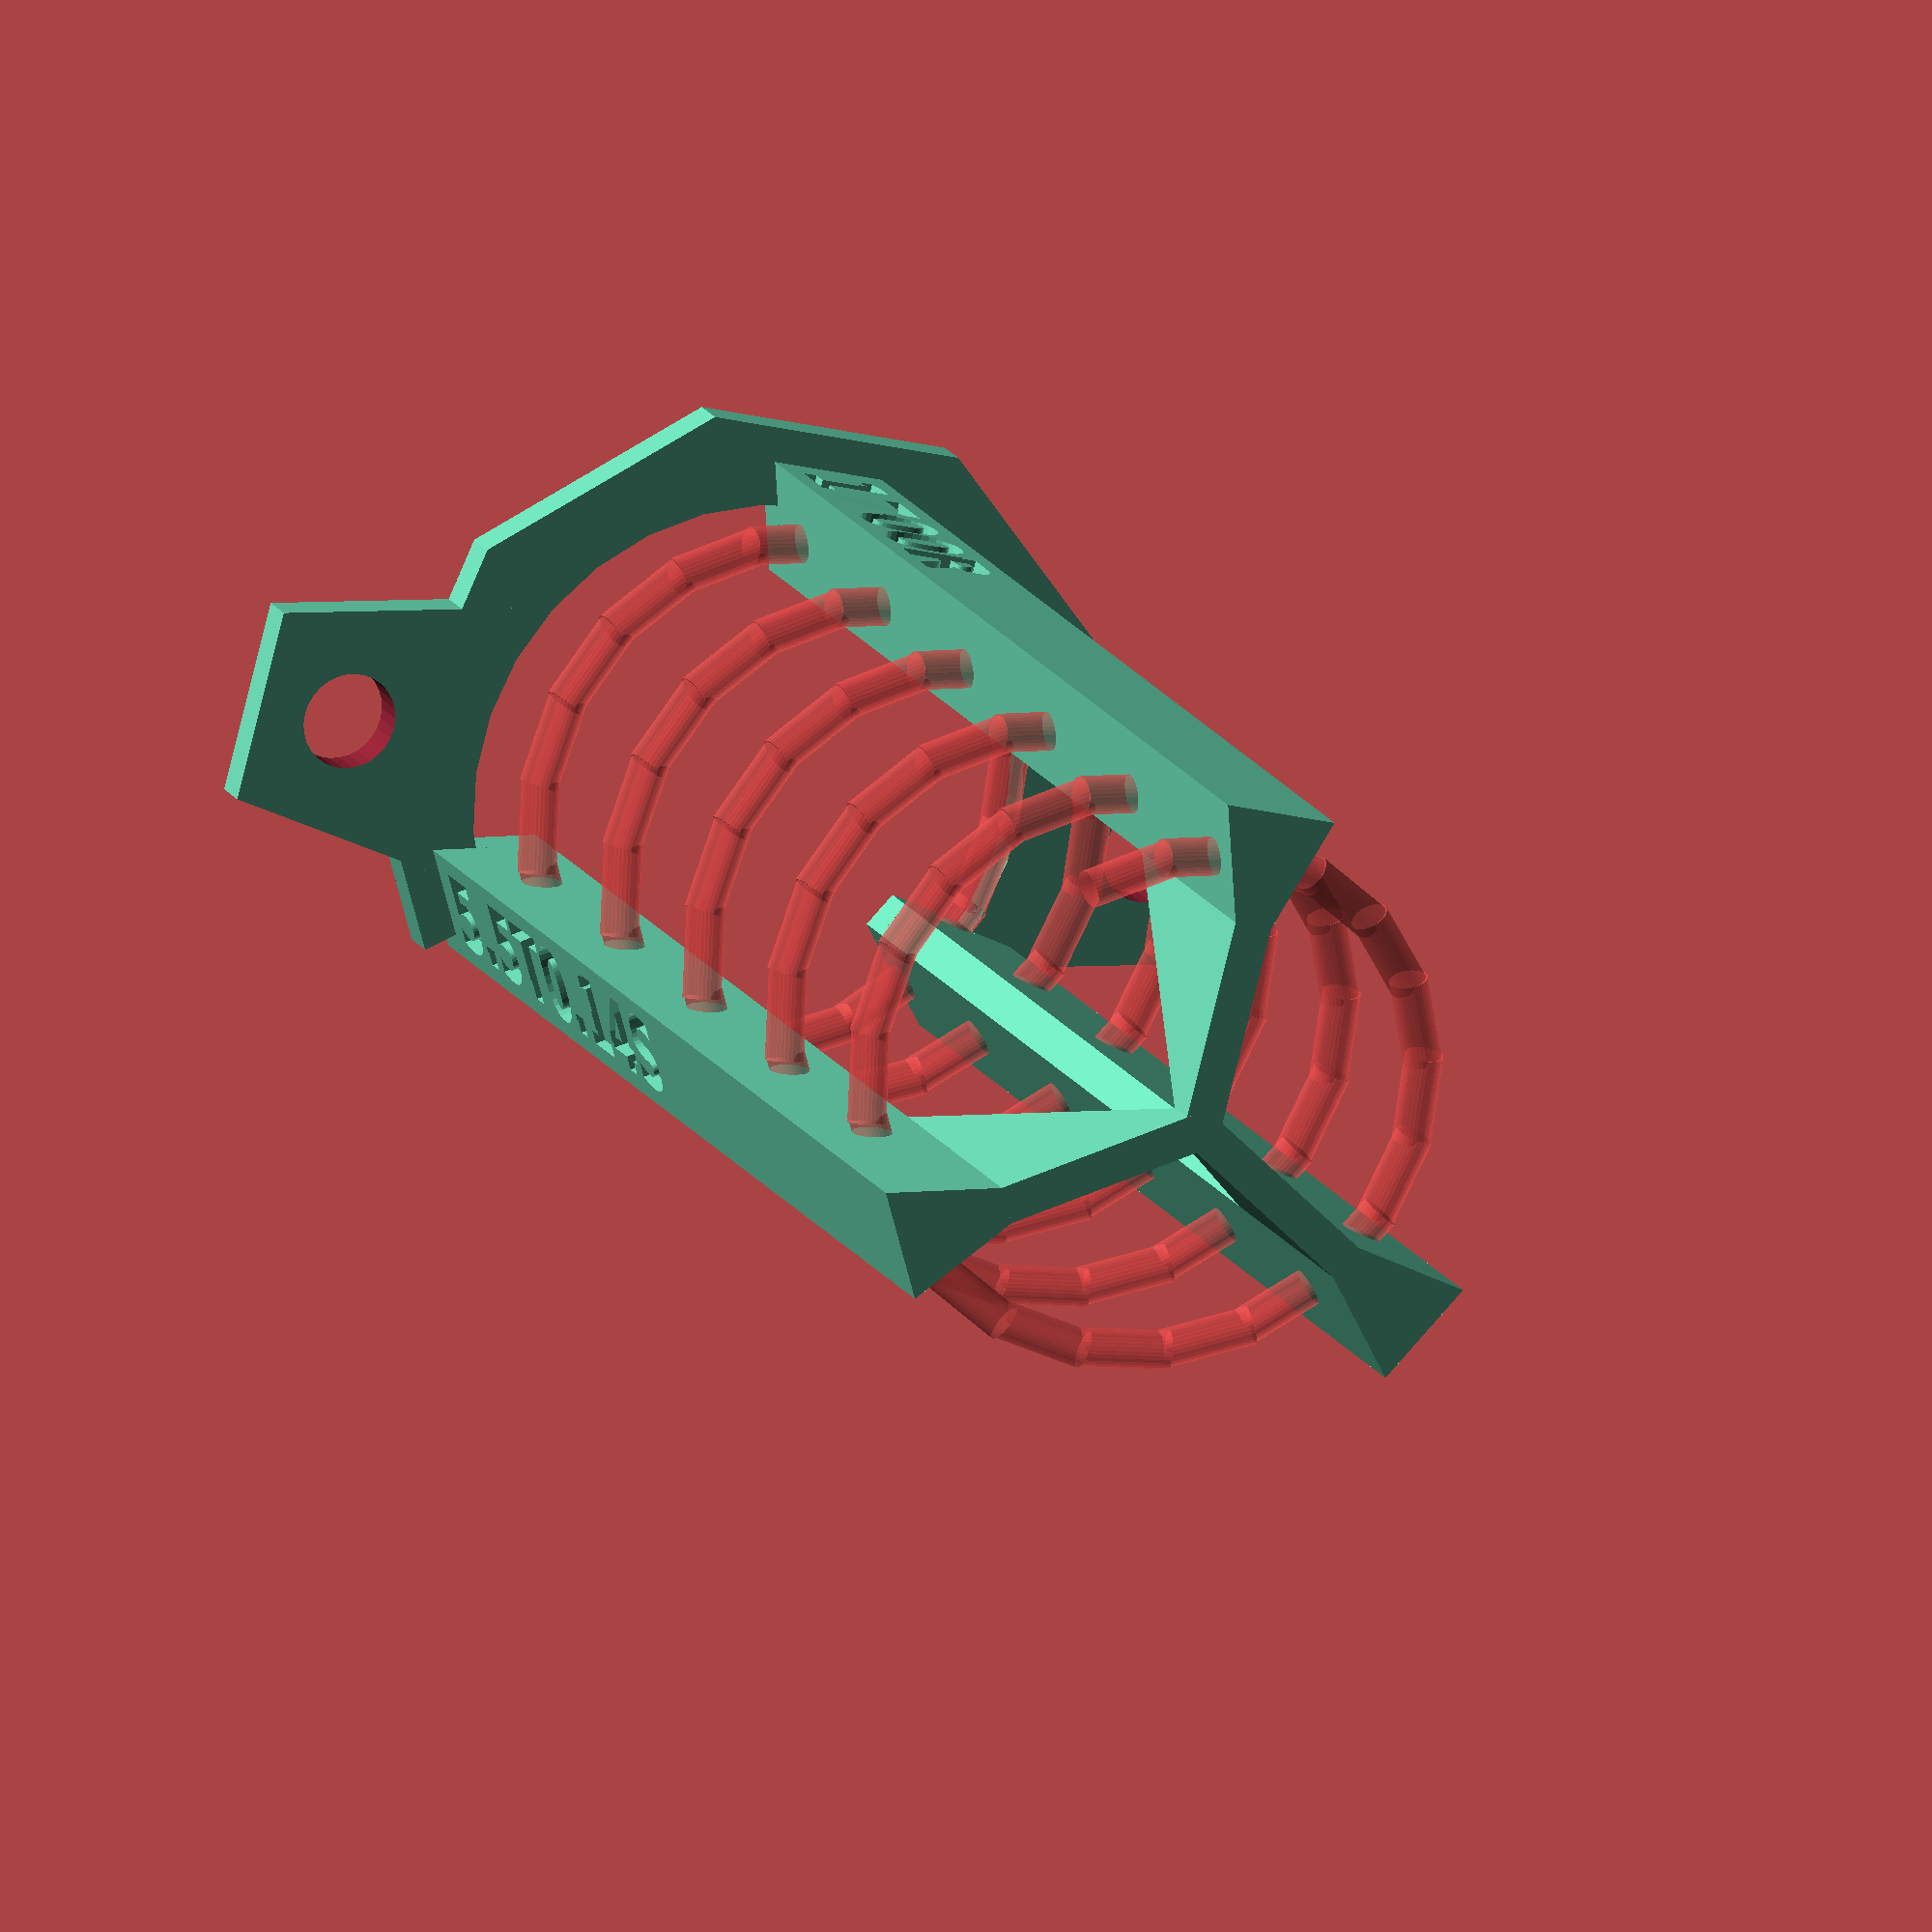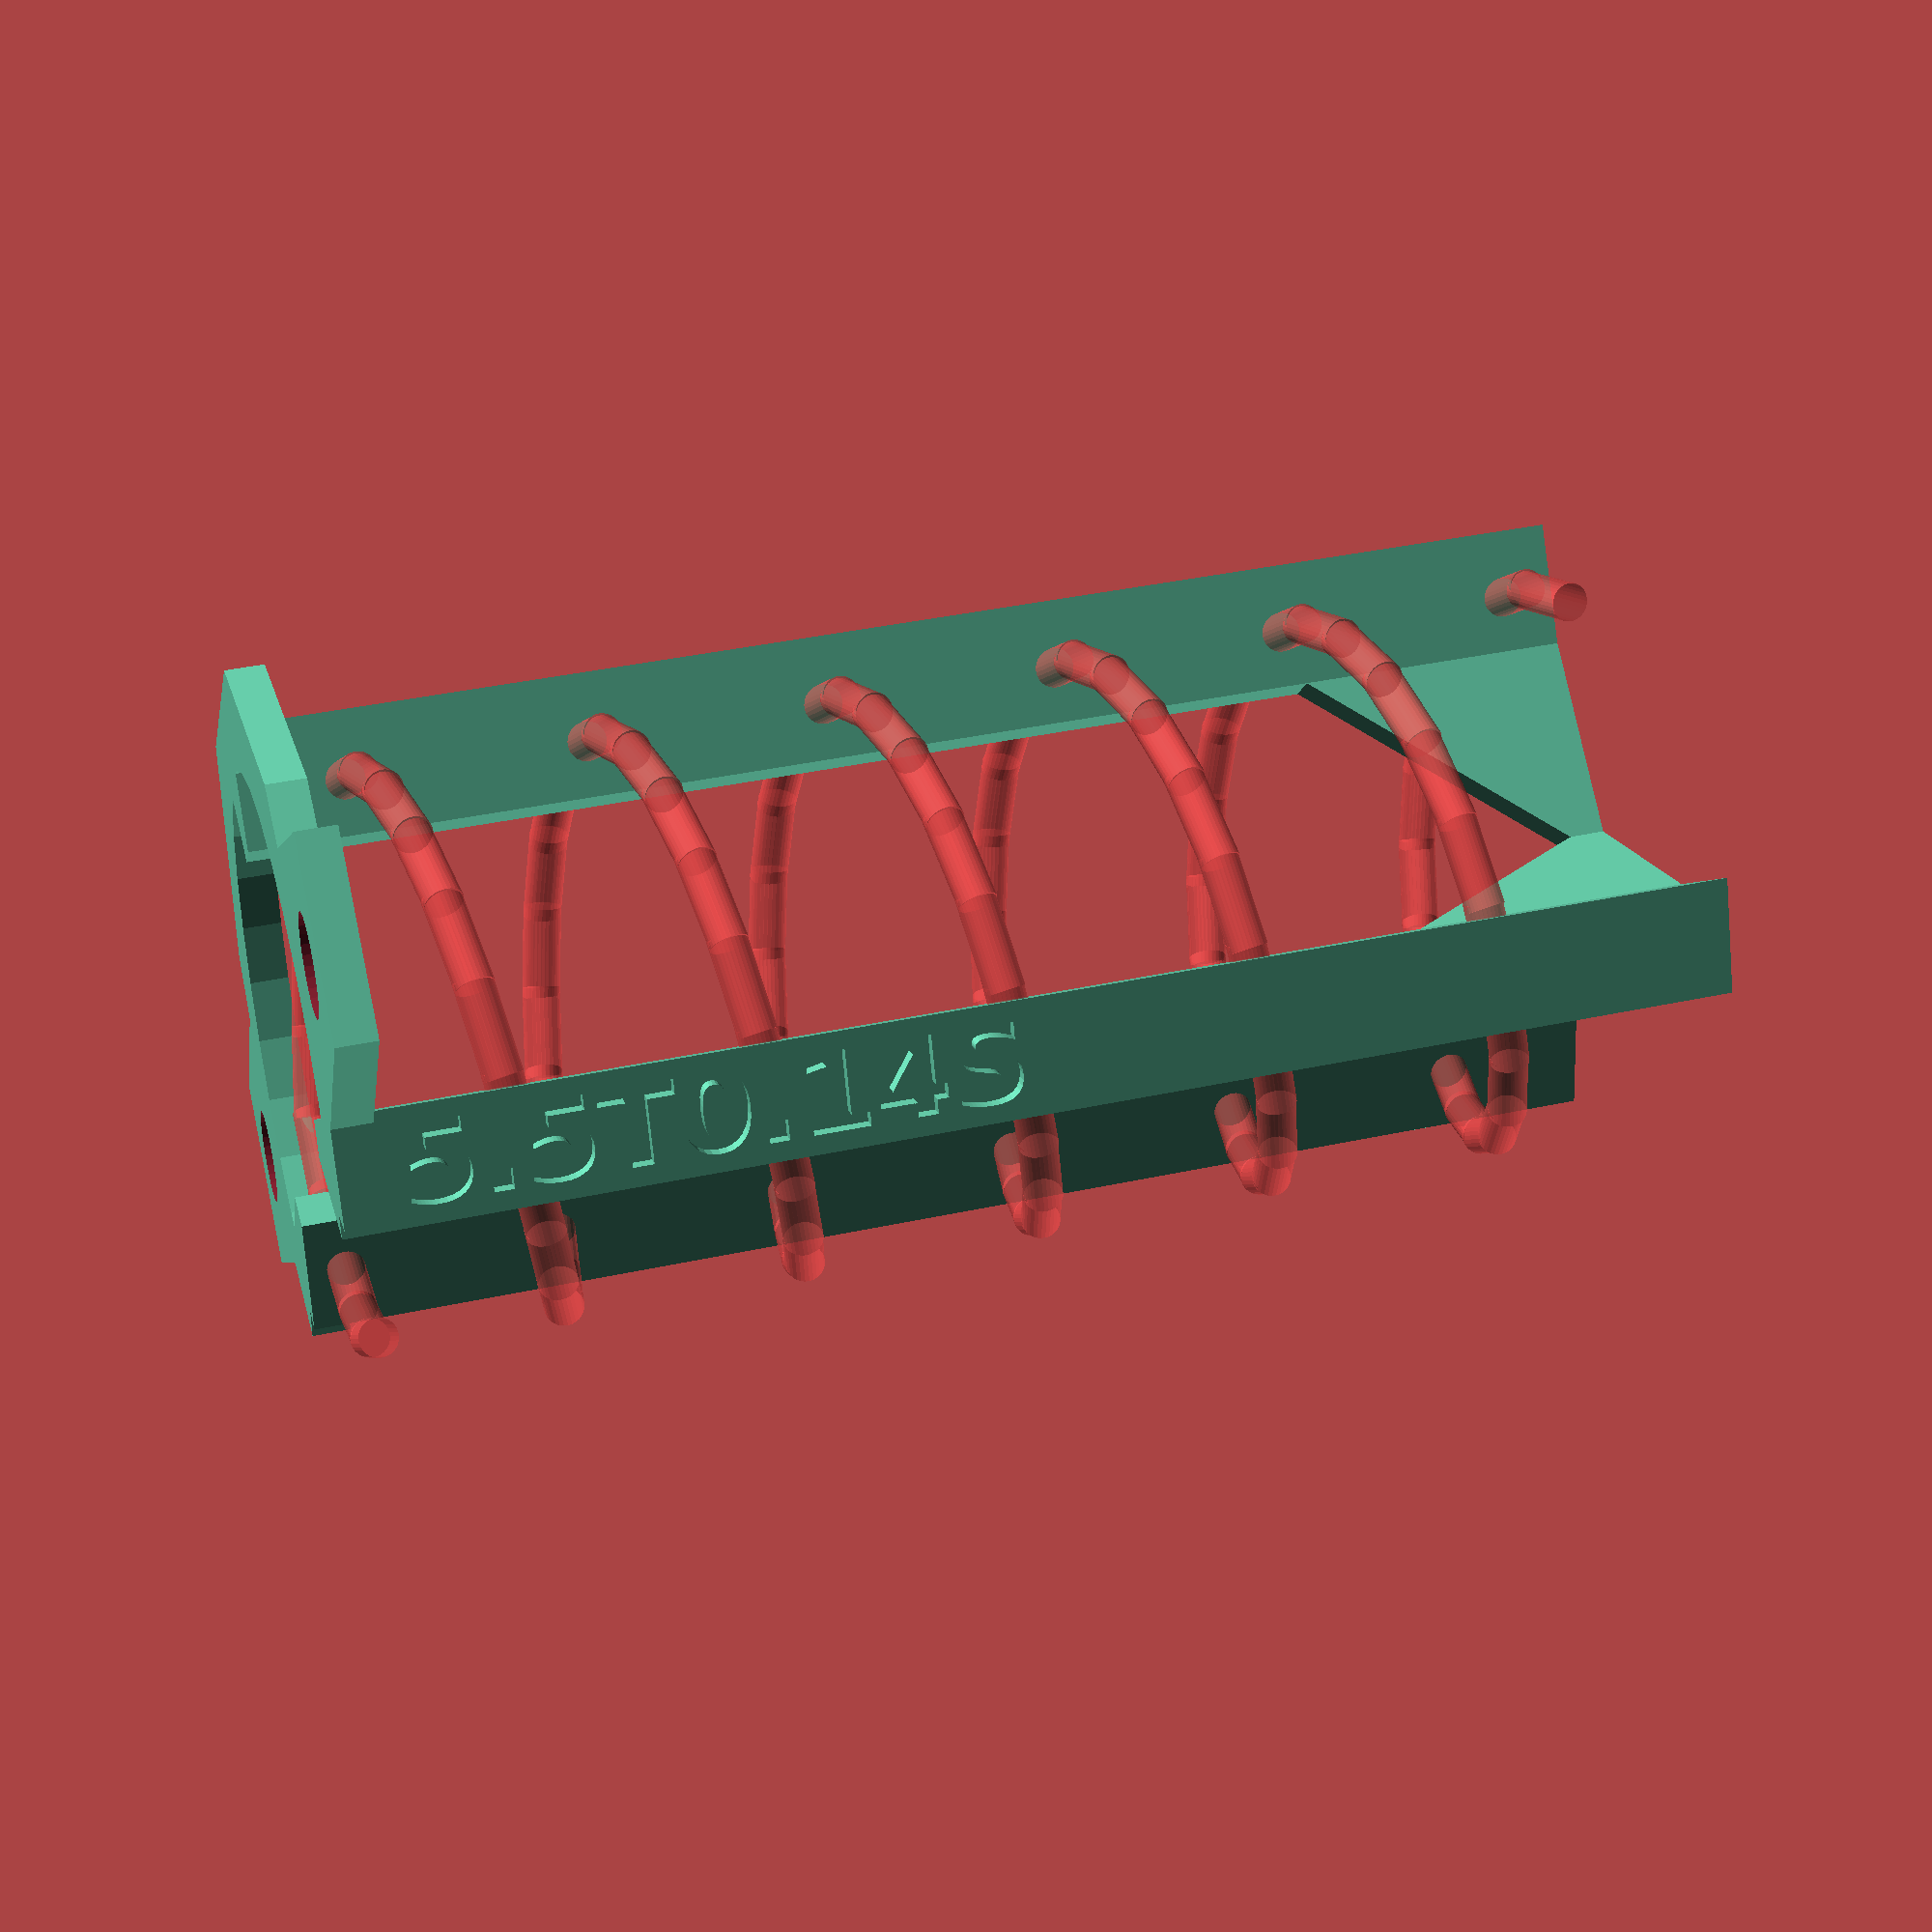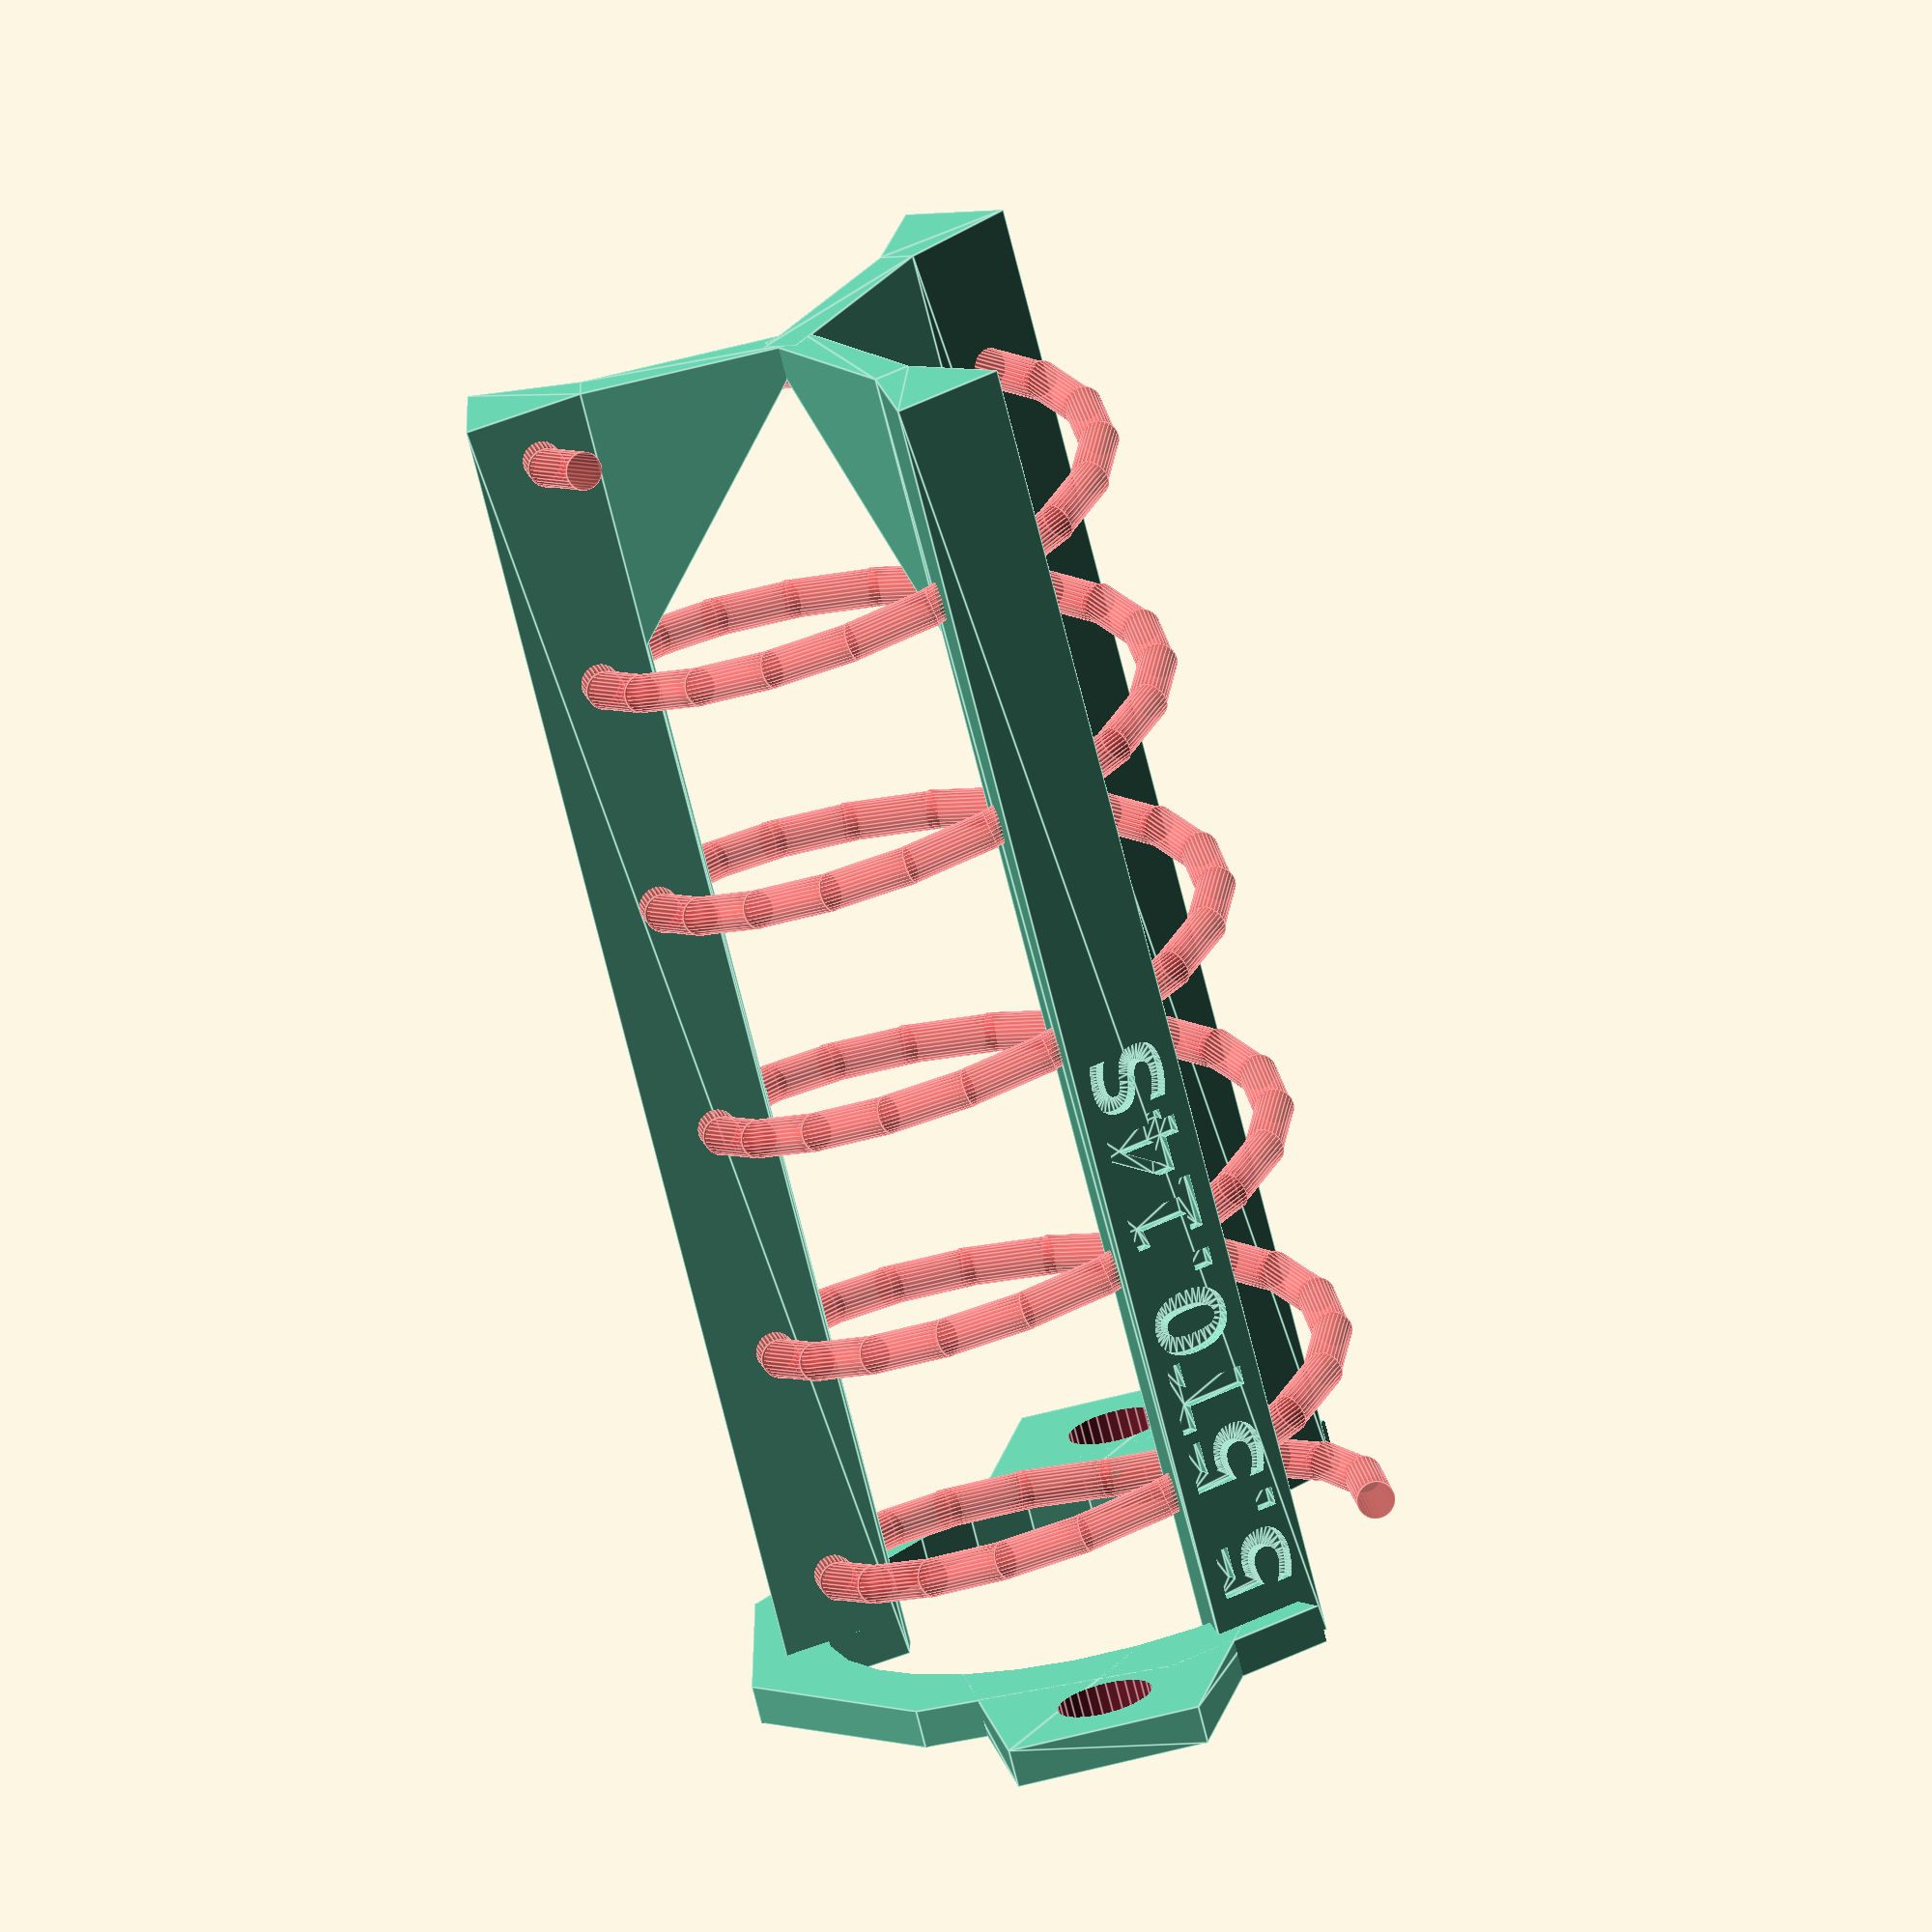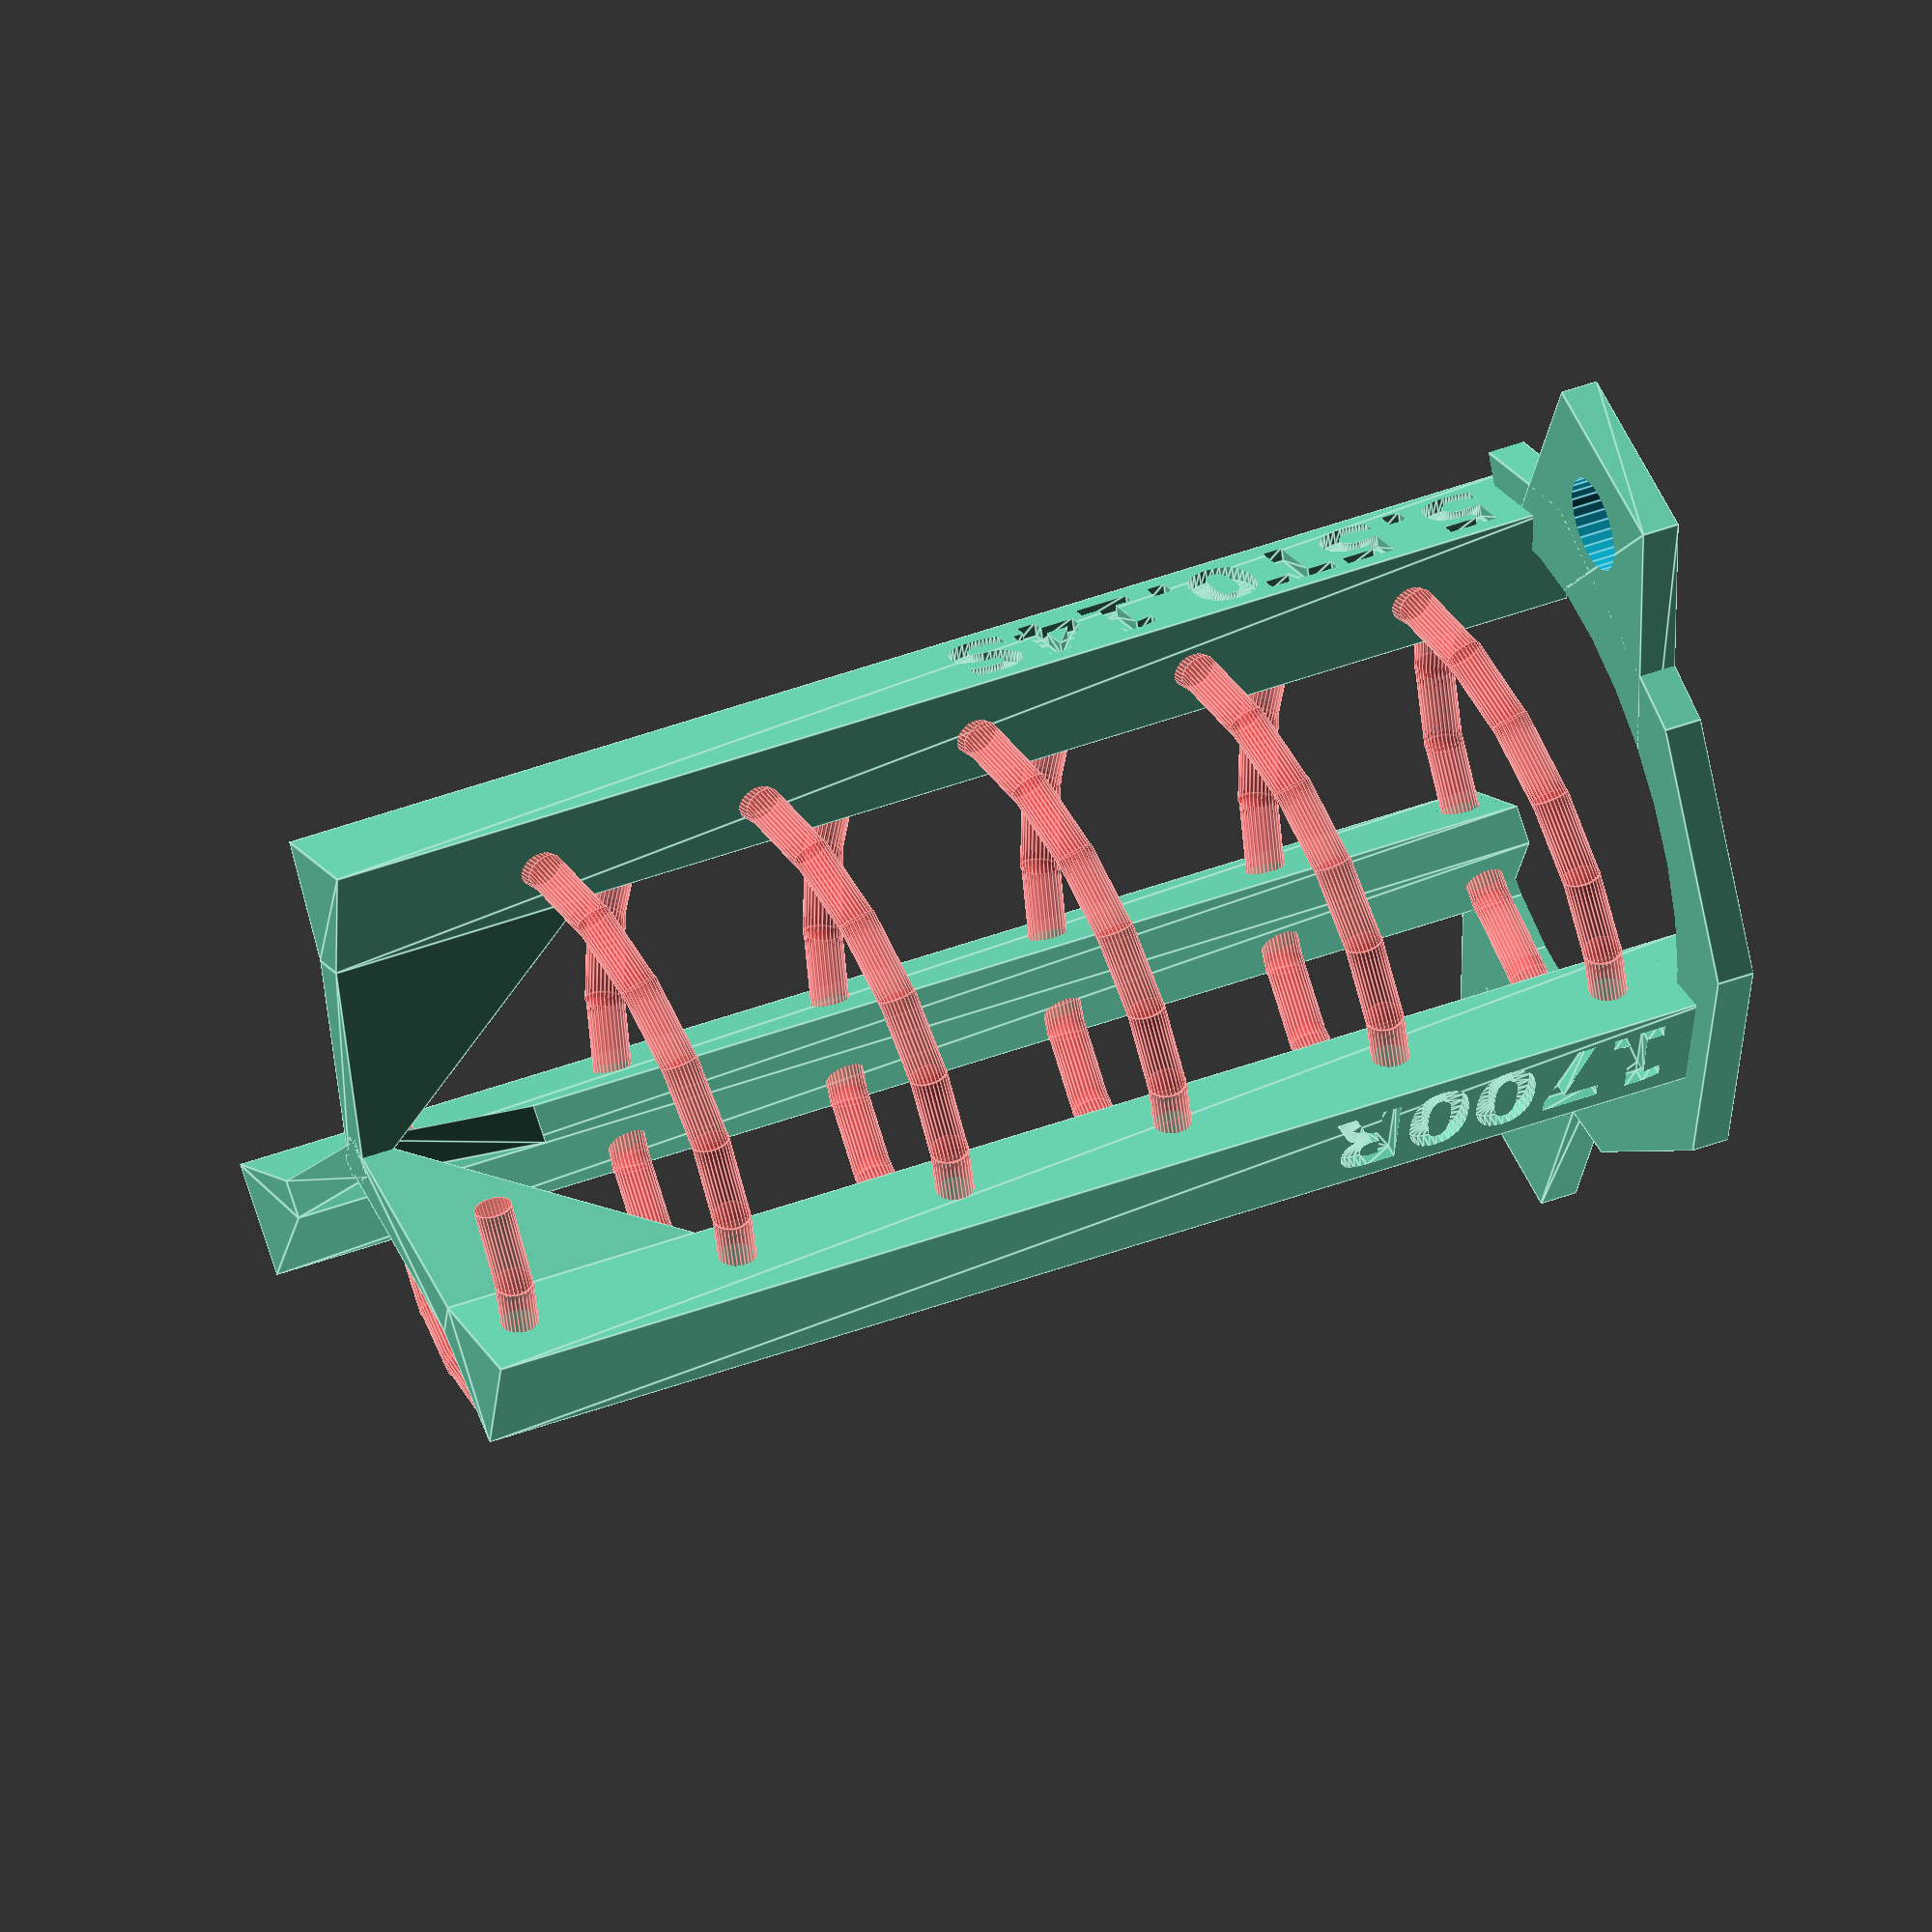
<openscad>
/*
* dereksgc customizable helical antenna scaffold v4
* Changes can be tracked at https://github.com/sgcderek/dsgc-helix-scaffold (dsgc_helix_v4.scad)
*/

/* [Basic settings] */

// Center operating frequency of the helix (MHz)
Frequency = 1700;

// Whether the helix should be right or left hand circularly polarized (keep in mind a dish reflector inverts polarization)
Polarization = "RHCP"; //[RHCP,LHCP]

// How many turns the helix will have
Turns = 5.5;

// Spacing between the turns of the helix in wavelengths
Spacing = 0.14;

// Diameter of the support leg cutouts for the helical conductor. This should be higher than the diameter of the actual conductor in order to facilitate shrink or sag during printing
Cutout_Diameter = 4;

// Diameter of the mounting footprint circle (mm)
Mounting_Footprint_Separation = 90;

// Diameter of the mounting leg holes (mm)
Mounting_Hole_Diameter = 10;

// When enabled, information about the scaffold parameters will be embedded into the support leg model
Embed_Info_Text = true;

// Text that will be put on spare legs when info text embedding is enabled
Extra_Text = "DEREKSGC";

/* [Advanced settings] */

// Separation between the lower edge of the first conductor turn and the reflector plate (mm)
Vertical_Offset = 2;

// How many support scaffold legs to render (3 recommended)
Support_Leg_Count = 3; //[2,3,4,5]

// Base modifier of the overall scaffold wall thickness (defines the narrowest point of the scaffold in mm)
Base_Wall_Width = 2;

// When enabled, one section of the base scaffold circle will be cut out to facilitate a connector or a matching strip. The cutout size depends on the support/mounting leg count
Enable_Cutout = true;

Mounting_Leg_Count = 2; //[0,1,2,3,4,5]

/* [Hidden] */

// (this is currently a bit broken) What percentage of the first turn will be modelled parallel to the reflector plate to help impedance matching
Matching_Turn_Section = 25; //[0:75]

// Speed of light (m/s)
C = 299792458;

// Geometry face count
$fn = 30;

///////////////////////////////

polmod = (Polarization == "RHCP") ? 1 : -1;
mturnmod0 = Matching_Turn_Section/100;
poltext = (Polarization == "RHCP") ? "R" : "L";

code = str(
    Frequency,
    poltext,
    "_",
    Turns,
    "T_",
    Spacing,
    "S_",
    Cutout_Diameter,
    "D_",
    Mounting_Hole_Diameter,
    "-",
    Mounting_Footprint_Separation,
    "M"
    
);

echo(code);

// Segments per turn
spt = $preview ? 20 : 40;
// How many individual segments are used to model
// each turn of the helix.
// By default it's 20 for preview and 40 for render.

// Helix wavelength (mm)
wlength = C/Frequency/1000;

// Helix radius (mm)
hrad = wlength/PI/2;

// Total number of segments in helix
tseg = spt*Turns;

// Segment revolve angle (degrees)
segrev = 360/spt*polmod;

// Leg revolve angle (degrees)
legrev = 360/Support_Leg_Count;

// Cutout revolve angle (degrees)
cutrev = min(legrev, 360/Mounting_Leg_Count)*0.9;
// The cutout is put between whatever set of
// legs is the closest. This usually means the
// main scaffold legs as there will likely be
// more of them.

// Mounting leg revolve angle (degrees)
mlegrev = 360/Mounting_Leg_Count;

// Turn circumference (mm)
tcirc = 2*PI*hrad;
// This is actually just the helix circumference
// assuming a flattened circle. In hindsight I 
// shouldn't have called it this.

// Base helix height (mm)
height = Turns*Spacing*wlength;
// Distance between the very start and very
// end of the helix, ignoring any other factors
// that may influence this.

// Leg height (mm)
lheight = height + Vertical_Offset + Cutout_Diameter*2 - (mturnmod0*wlength*Spacing);

// Total helix length (mm)
hlength = Turns*sqrt(height/Turns*height/Turns + tcirc*tcirc);
// thanks https://sciencing.com/calculate-helical-length-7808380.html

// Segment lenght (mm)
seglen = hlength/tseg*1.1;

// Segment pitch (degrees)
segpitch = atan(height/hlength)*(1+Spacing*0.28);
// not sure what's wrong with the formula here
// atan(height/hlength) doesn't come up with a large enough pitch
// hence *(1+Spacing*0.28) is used to correct it
// still imperfect but only when Spacing is close or over 1wl
// which wouldn't be used in practice anyway
// will try to fix properly but not critical

// Modified matching turn length to match segments (wl)
mturnmod = round(mturnmod0/(1/spt))/spt ;

// Matching height offset (mm)
moffset = mturnmod*Spacing*wlength;

// Difference between scaffold and helix
difference(){
    
    // Scaffold body union
    color("MediumAquamarine")
    union(){
        
        // Support legs for loop
        for (leg = [1:1:Support_Leg_Count]){
            rotate([0,0,leg*legrev+legrev/2])
            translate([hrad-Base_Wall_Width*3,0,0])
            union(){
                
                // Difference between legs and engraved text (when enabled)
                difference(){
                    linear_extrude(height=lheight)
                    polygon(points=[
                        [0,Base_Wall_Width],
                        [Base_Wall_Width*6,Base_Wall_Width*3],
                        [Base_Wall_Width*6,-Base_Wall_Width*3],
                        [0,-Base_Wall_Width]
                    ]);
                    
                    // Info text
                    if (Embed_Info_Text){
                        txtsize = Base_Wall_Width*4;
                        txtfont = "DejaVu Sans:style=Bold";
                        if (leg == 1){
                            translate([Base_Wall_Width*6-1.4,txtsize/2,Base_Wall_Width*3])
                            rotate([90,-90,90])
                            linear_extrude(height=1.5)
                            text(text=(str(Frequency,poltext)), size=txtsize, font=txtfont);
                        } else if (leg == 2){
                            translate([Base_Wall_Width*6-1.4,txtsize/2,Base_Wall_Width*3])
                            rotate([90,-90,90])
                            linear_extrude(height=1.5)
                            text(text=(str(Turns,"T",Spacing,"S")), size=txtsize, font=txtfont);
                        } else if (leg >= 3){
                            translate([Base_Wall_Width*6-1.4,txtsize/2,Base_Wall_Width*3])
                            rotate([90,-90,90])
                            linear_extrude(height=1.5)
                            text(text=Extra_Text, size=txtsize, font=txtfont);
                        }
                    }
                }
                
                // Overhang support
                translate([0,-Base_Wall_Width,lheight])
                rotate([0,90,90])
                linear_extrude(height=Base_Wall_Width*2)
                polygon(points=[
                    [0,0],
                    [hrad,0],
                    [0,hrad-Base_Wall_Width*2]
                ]);
            }
        }
        
        // Mounting base union
        union(){
            
            // Difference between outer base circle and inner circular cutout
            difference(){
                
                // Union of outer base circle and mounting legs
                union(){
                    
                    // Difference between outer base circle and section cutout (when enabled)
                    difference(){
                        cylinder(r1 = hrad+Base_Wall_Width*6, r2=hrad+Base_Wall_Width*6, h=Base_Wall_Width*2, $fn=Support_Leg_Count*3); // <- face number decreased to make it look cooler no other functional purpose
                        if (Enable_Cutout){
                            //base circle section cutout
                            rotate([0,0,-cutrev/2])
                            rotate_extrude(angle=cutrev)
                            translate([hrad+Base_Wall_Width*3,0,0])
                            circle(r=Base_Wall_Width*4);
                        }
                    }
                    
                    // Mounting legs for loop
                    for (mleg = [1:1:Mounting_Leg_Count]){
                        rotate([0,0,mleg*mlegrev+mlegrev/2])
                        translate([Mounting_Footprint_Separation/2,0,0])
                        linear_extrude(height=Base_Wall_Width*2)
                        polygon(points=[
                            [Mounting_Hole_Diameter,Mounting_Hole_Diameter],
                            [Mounting_Hole_Diameter,-Mounting_Hole_Diameter],
                            [-Mounting_Footprint_Separation/2,-Mounting_Hole_Diameter*2],
                            [-Mounting_Footprint_Separation/2,Mounting_Hole_Diameter*2]
                        ]);
                    }
                }
                // Inner base circular cutout
                translate([0,0,-Base_Wall_Width])
                cylinder(r1 =hrad+Base_Wall_Width, r2=hrad+Base_Wall_Width, h=Base_Wall_Width*4);
            }
        }
    }
    
    // Helix body and mounting holes union
    union(){
        
        // Helix segment for loop
        for (seg = [0:1:tseg+1]){
            
            // Segment position within helix (0 = first, 1 = last)
            segpos = seg/tseg;
            
            // Current turn section
            curturn = seg/spt;
            
            // Height offset of the segment
            zpos = height*segpos-moffset;
            
            // Segment length modified by matching offset
            seglenmod = (zpos < 0) ? tcirc/spt*1.1 : seglen;
            
            // Height offset of the segment modified by matching offset
            zposmod = ((zpos < 0) ? 0 : zpos)+Cutout_Diameter/2+Vertical_Offset;
            
            // Segment pitch modified by matching offset
            segpitchmod = (zpos < 0) ? 0 : segpitch;
            
            // Polarization 180 degree offset (LHCP)
            poloffset = (polmod == -1) ? 180 : 0;
            
            // Create segment
            rotate([0,0,seg*segrev+poloffset])
            translate([hrad*polmod,0,zposmod])
            rotate([-90+segpitchmod,0,segrev/2])
            color("peru")
            #cylinder(r1=Cutout_Diameter/2,r2=Cutout_Diameter/2,h=seglenmod); // remove the "#" prefix to disable rendering of the helix and only show cutouts instead
        }
        // Mounting holes
        for (mleg = [1:1:Mounting_Leg_Count]){
            rotate([0,0,mleg*mlegrev+mlegrev/2])
            translate([Mounting_Footprint_Separation/2,0,-Base_Wall_Width])
            cylinder(r1=Mounting_Hole_Diameter/2, r2=Mounting_Hole_Diameter/2, h=Base_Wall_Width*4);
        }
    }
}

</openscad>
<views>
elev=344.0 azim=104.7 roll=340.0 proj=o view=solid
elev=143.0 azim=319.4 roll=285.8 proj=p view=solid
elev=72.1 azim=0.7 roll=14.0 proj=o view=edges
elev=320.3 azim=192.8 roll=64.5 proj=o view=edges
</views>
